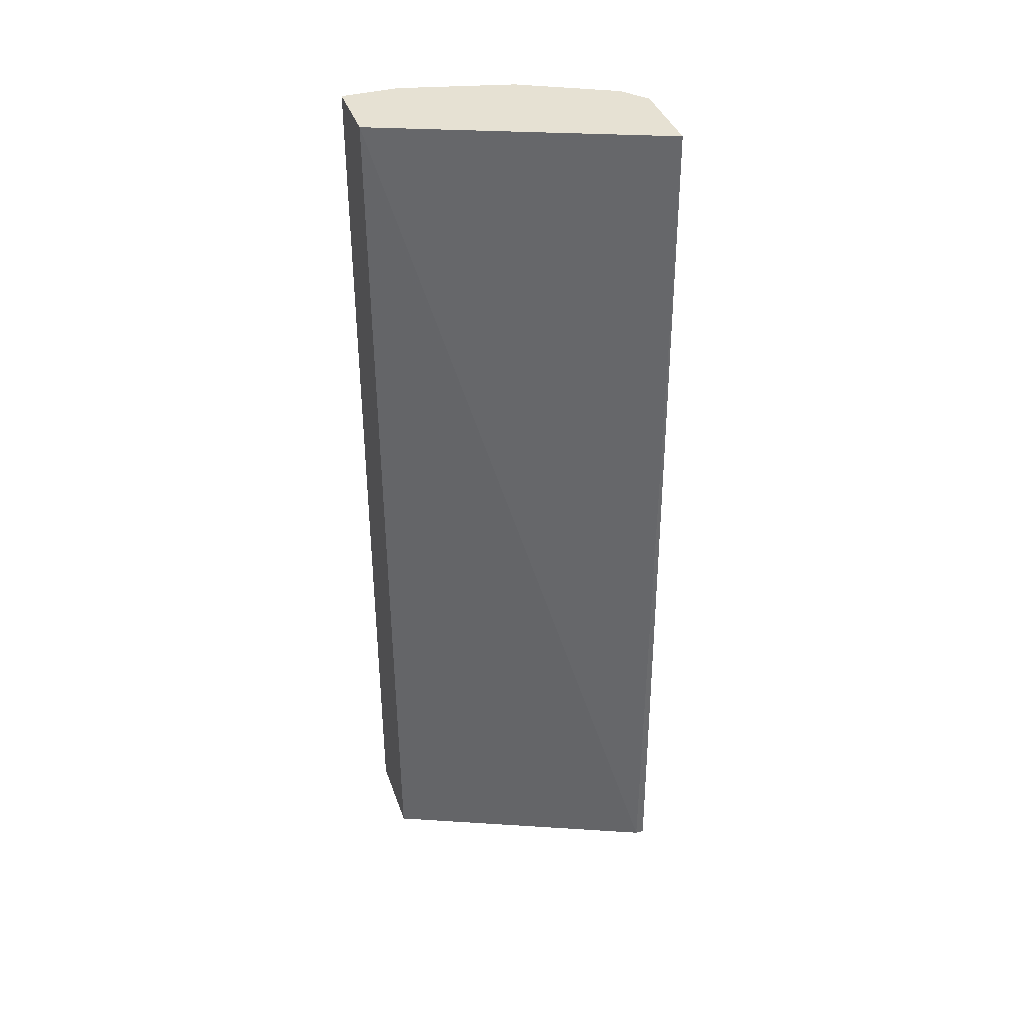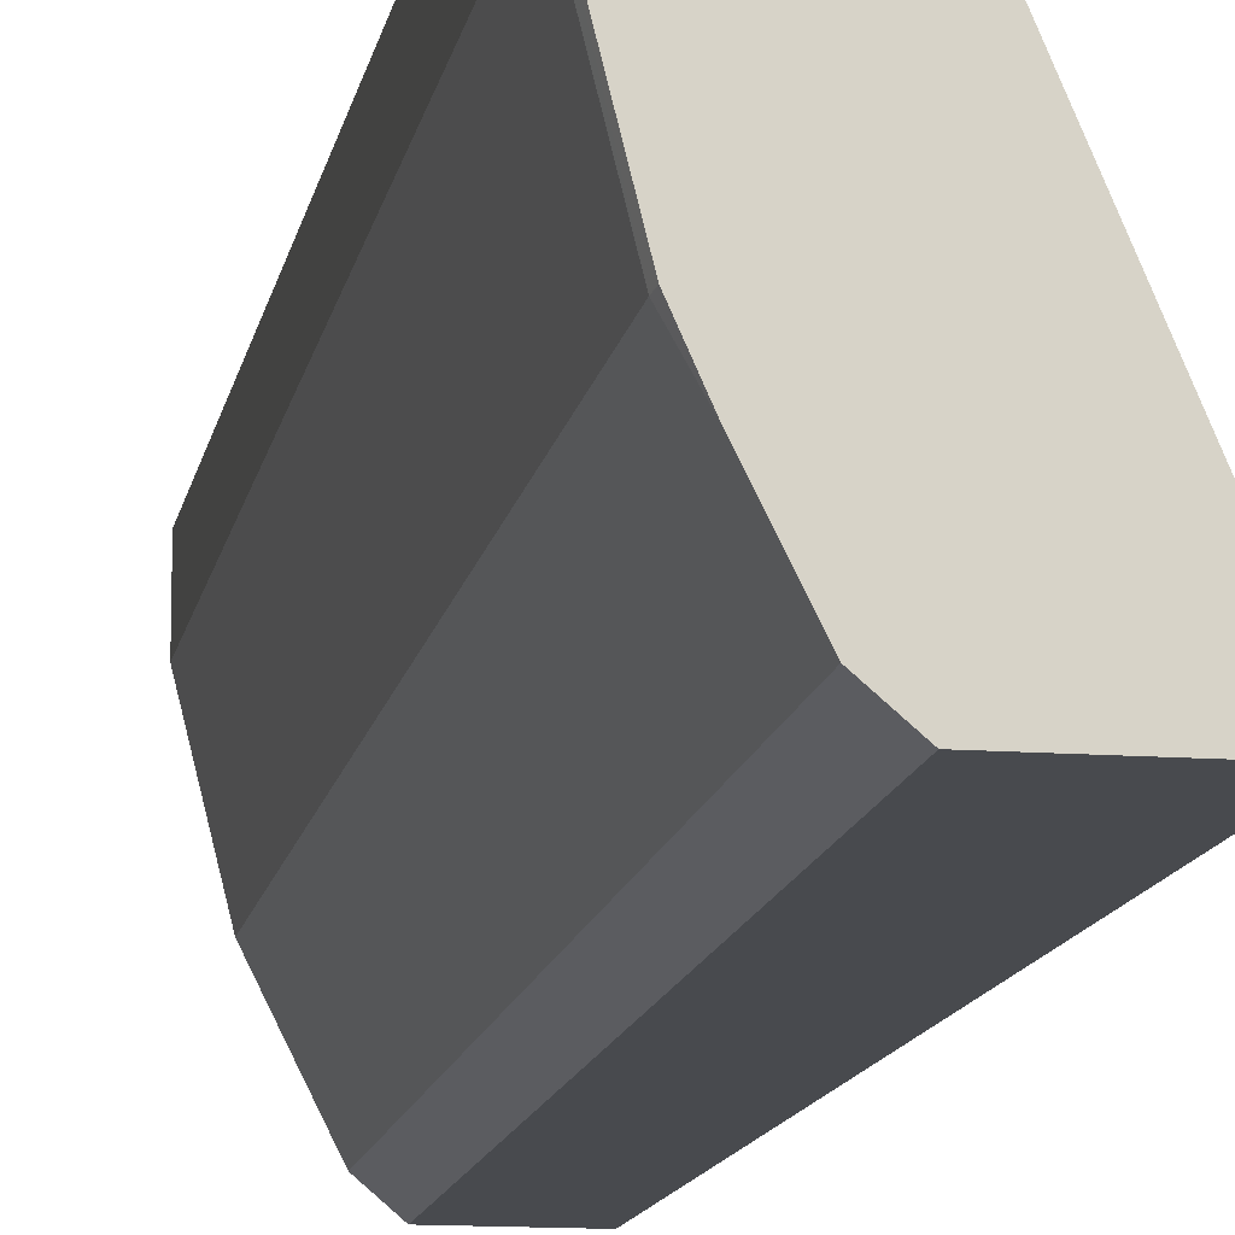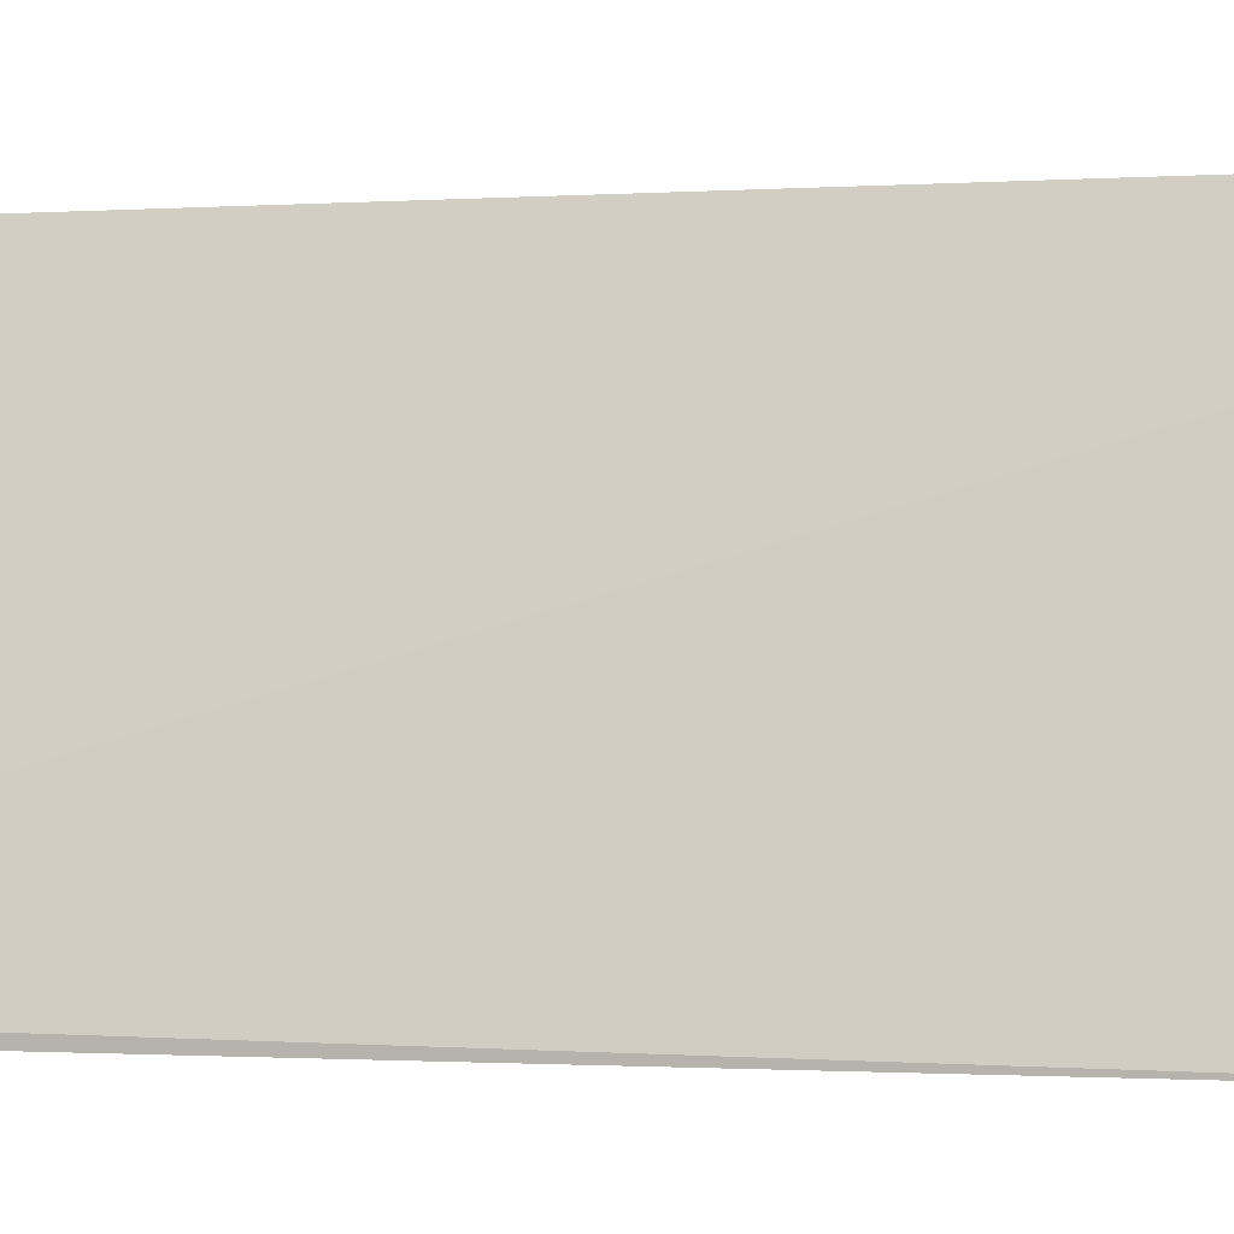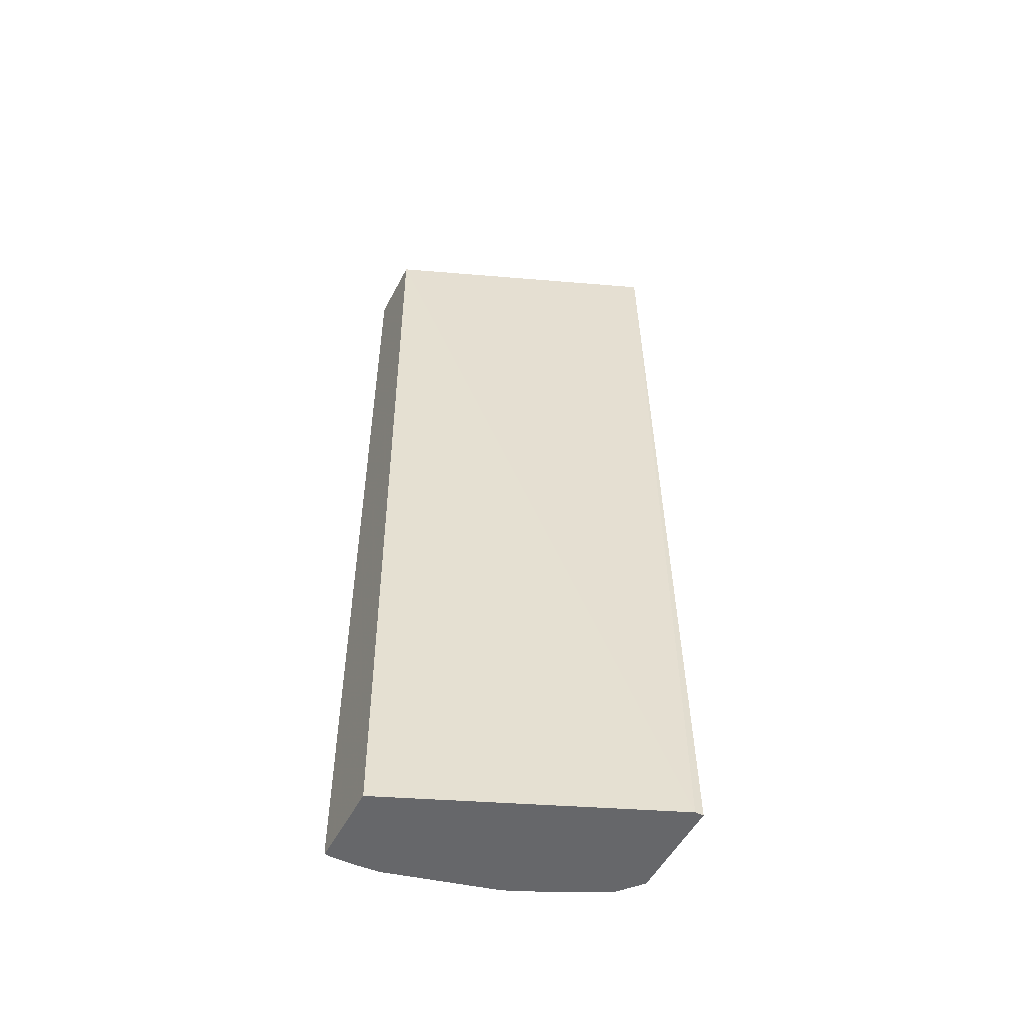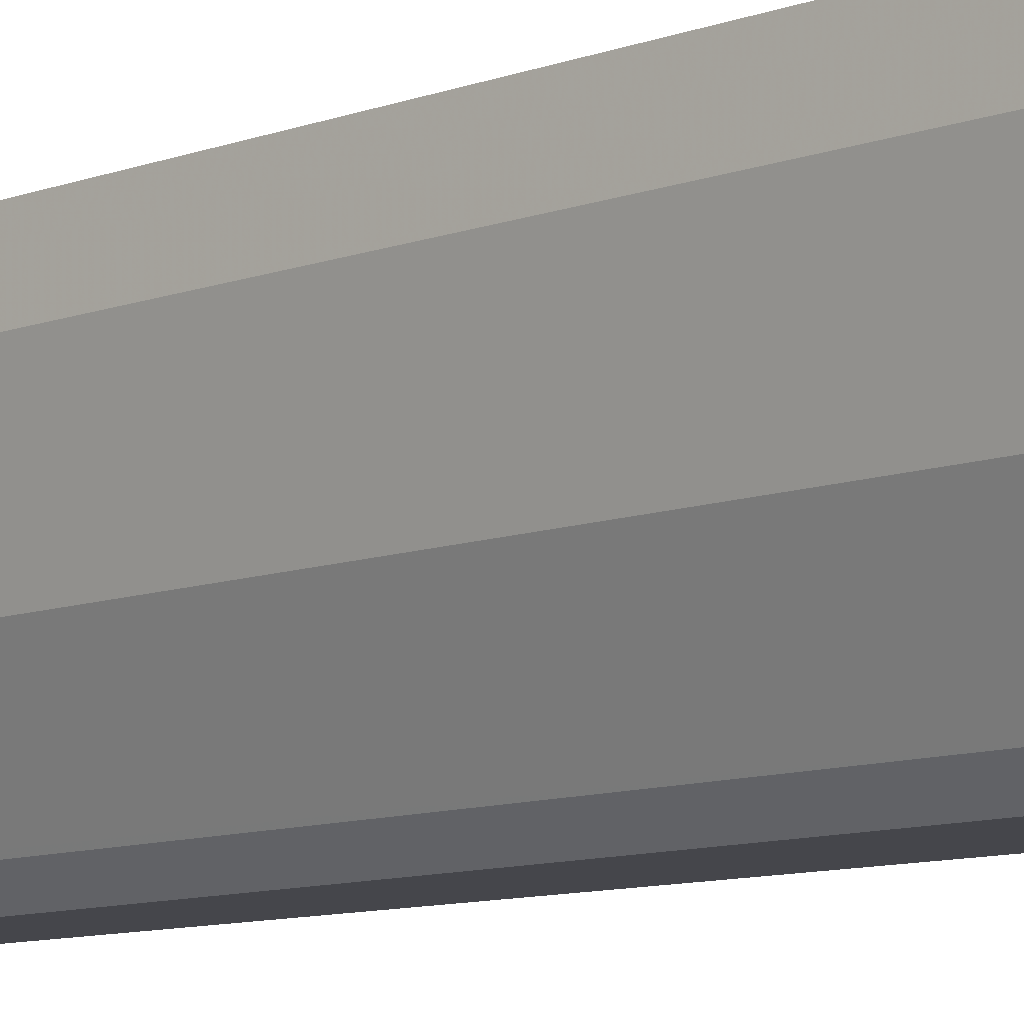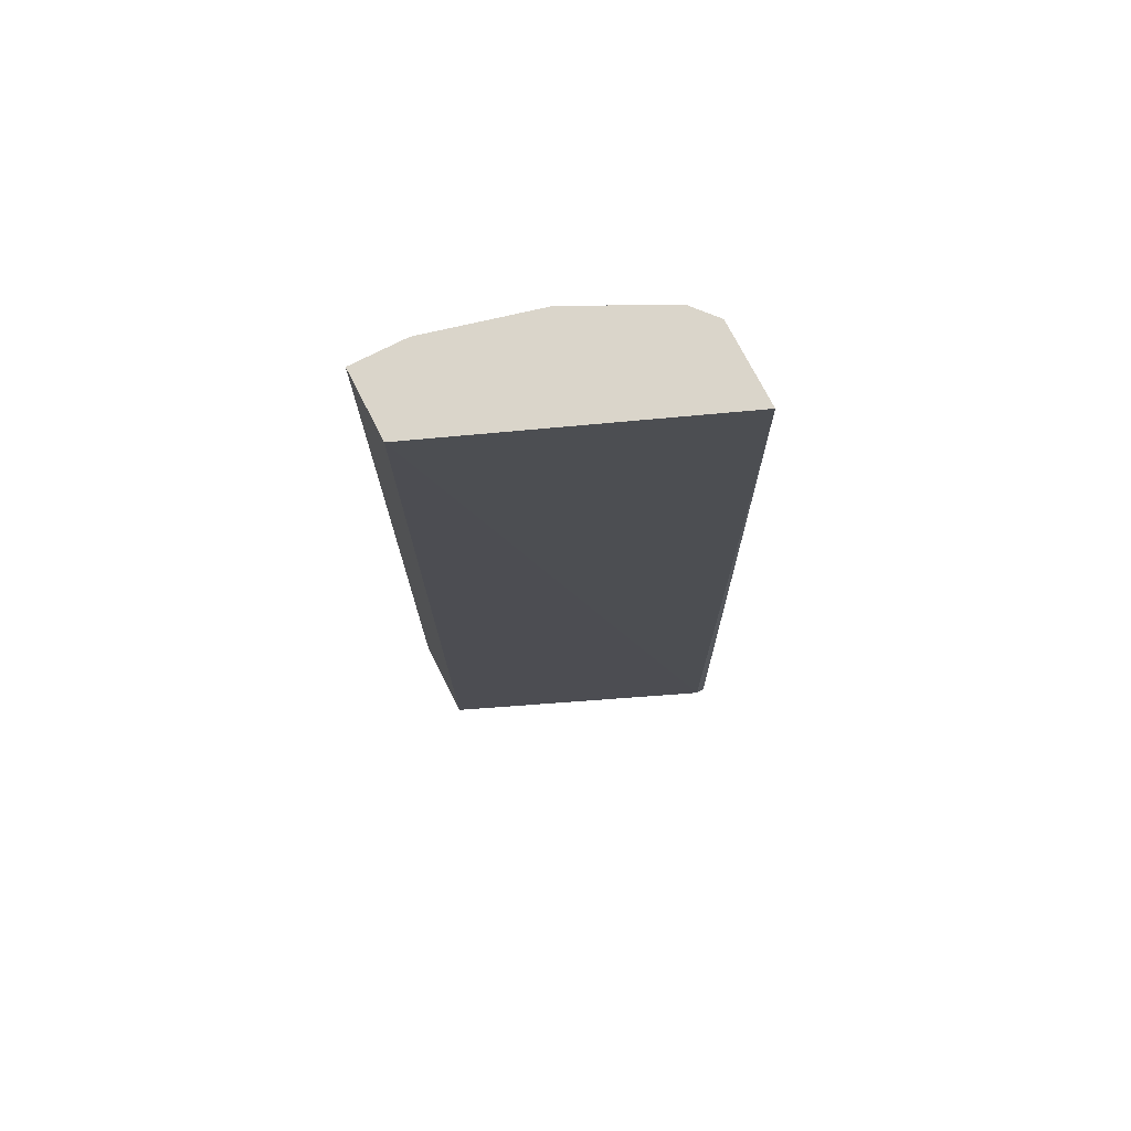
<metadata>
{"format":"obj","ext":"obj","renderer":"f3d","projection":"perspective","resolution":1024,"background":"white","views":[{"elev":38.8,"azim":71.7,"up":"+Y"},{"elev":-12.9,"azim":-9.8,"up":"+Z"},{"elev":-0.7,"azim":112.2,"up":"+Z"},{"elev":-52.2,"azim":63.0,"up":"+Y"},{"elev":-10.1,"azim":-46.9,"up":"+Z"},{"elev":74.2,"azim":62.9,"up":"+Y"}]}
</metadata>
<code>
v -0.2992 -0.1476 -0.0001287
v -0.2159 -0.1476 -0.2079
v -0.3507 -0.1476 -0.0001287
v -0.2864 -0.8508 -0.0001287
v -0.2015 -0.8508 -0.2014
v -0.2777 -0.1476 -0.2079
v -0.2015 -0.8508 -0.2079
v -0.3507 -0.1476 -0.04127
v -0.3507 -0.8461 -0.0001287
v -0.3497 -0.8508 -0.0001287
v -0.2957 -0.1476 -0.1926
v -0.2777 -0.8508 -0.2079
v -0.3301 -0.1476 -0.1238
v -0.3507 -0.8459 -0.04127
v -0.3507 -0.8508 -0.004867
v -0.2976 -0.1476 -0.1889
v -0.2957 -0.8508 -0.1926
v -0.3182 -0.1476 -0.1476
v -0.3301 -0.8459 -0.1238
v -0.3498 -0.8508 -0.04029
v -0.3507 -0.8508 -0.02065
v -0.2967 -0.8508 -0.1905
v -0.3026 -0.839 -0.1788
v -0.3144 -0.8508 -0.1553
v -0.3174 -0.8508 -0.1493
v -0.3291 -0.8508 -0.1228
f 11 17 16
f 4 22 17
f 4 12 7
f 4 7 5
f 6 12 17
f 6 17 11
f 8 13 19
f 8 19 14
f 9 15 10
f 13 18 19
f 22 24 23
f 14 20 21
f 16 17 22
f 16 22 23
f 16 23 24
f 16 24 18
f 18 24 19
f 19 24 25
f 19 25 26
f 19 26 20
f 4 24 22
f 14 19 20
f 4 25 24
f 4 17 12
f 4 20 26
f 4 26 25
f 1 2 6
f 1 6 11
f 1 11 16
f 1 16 18
f 1 18 13
f 1 8 3
f 1 3 9
f 1 9 10
f 1 10 4
f 1 4 5
f 1 13 8
f 2 5 7
f 4 21 20
f 1 5 2
f 4 15 21
f 3 15 9
f 3 21 15
f 4 10 15
f 3 14 21
f 3 8 14
f 2 12 6
f 2 7 12

</code>
